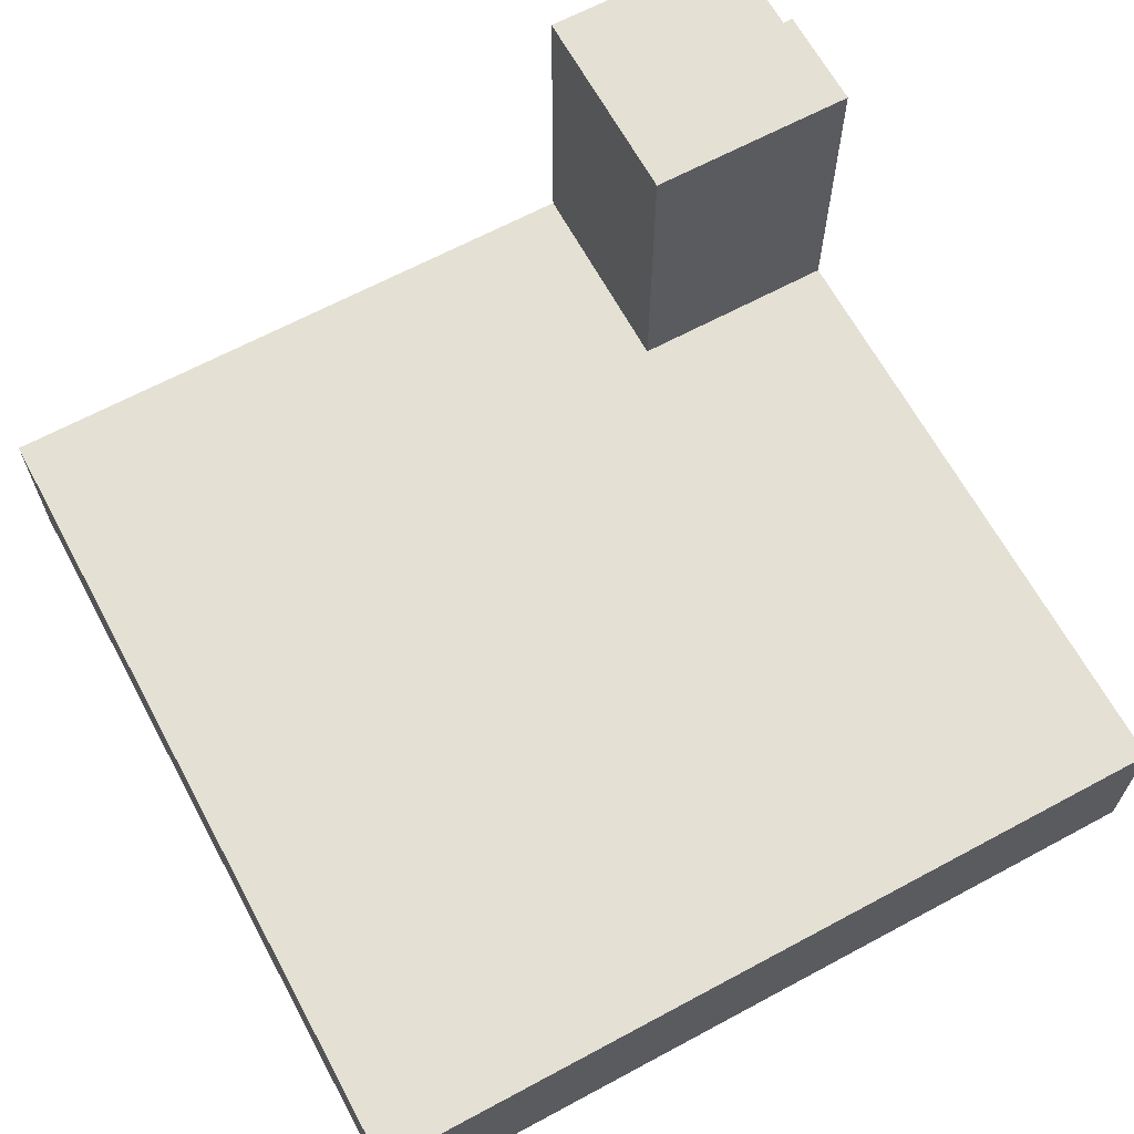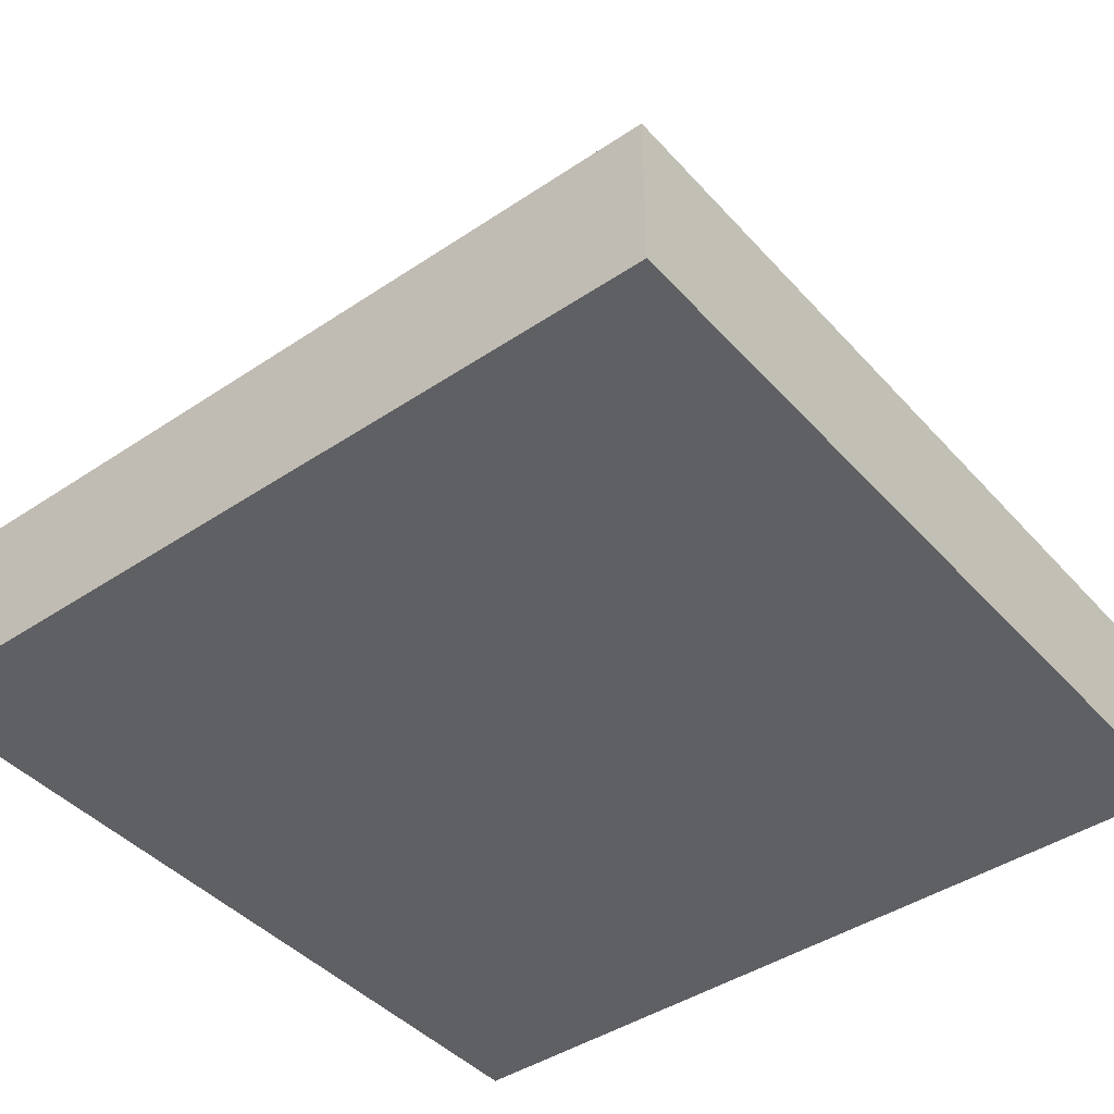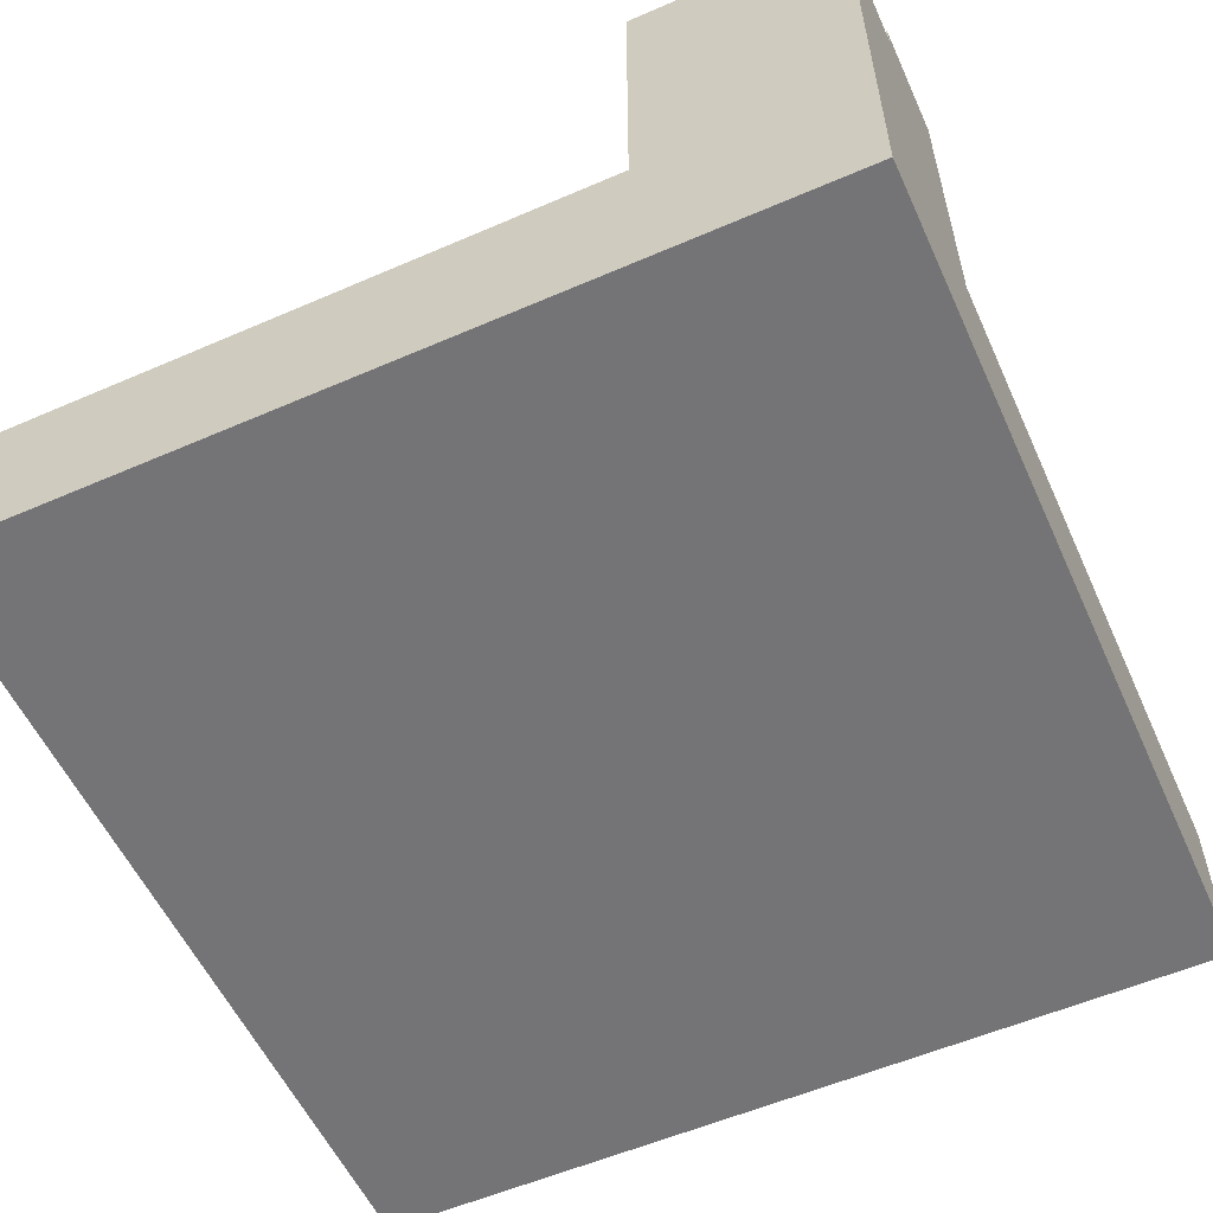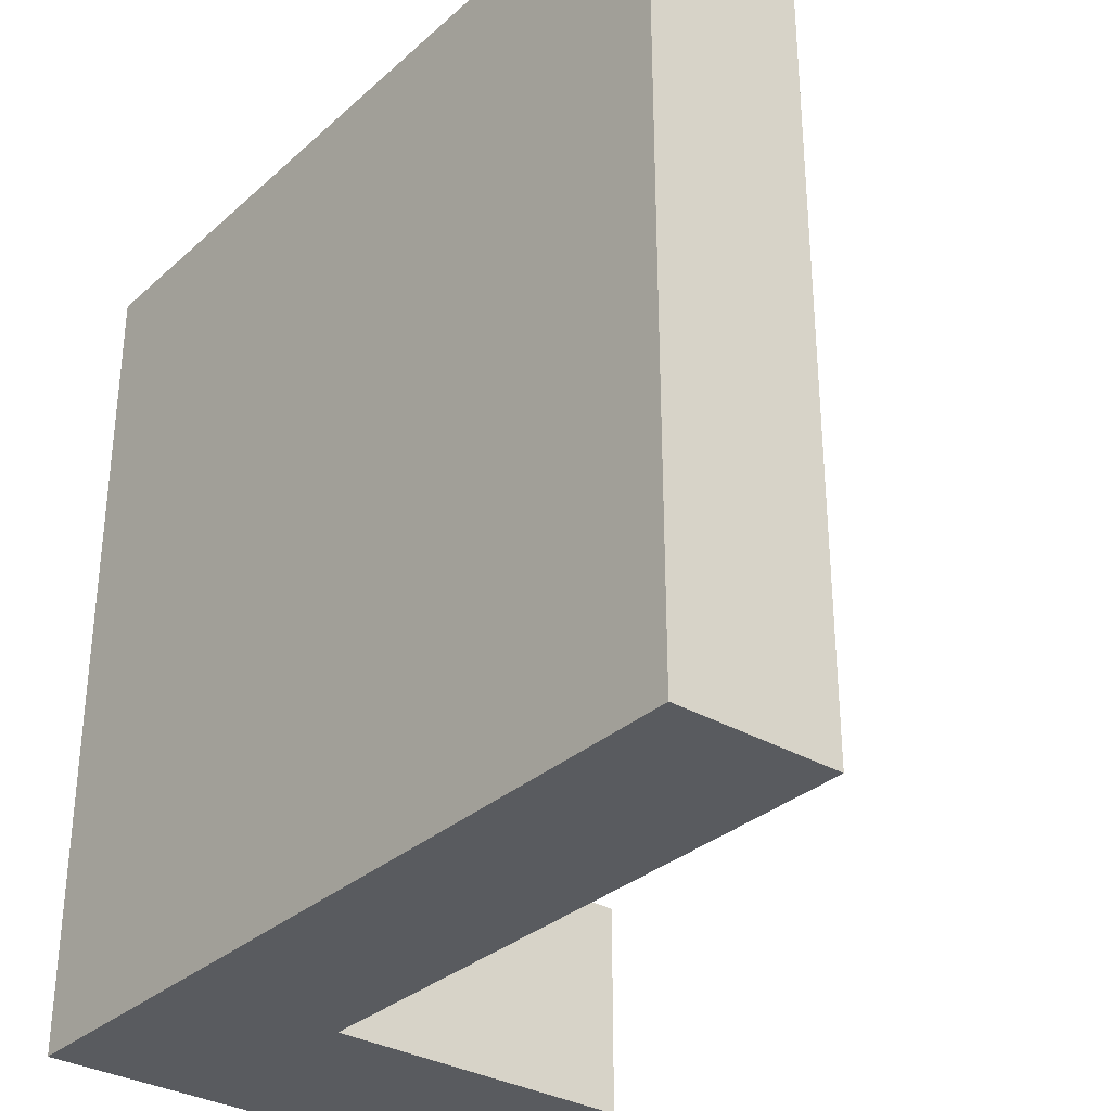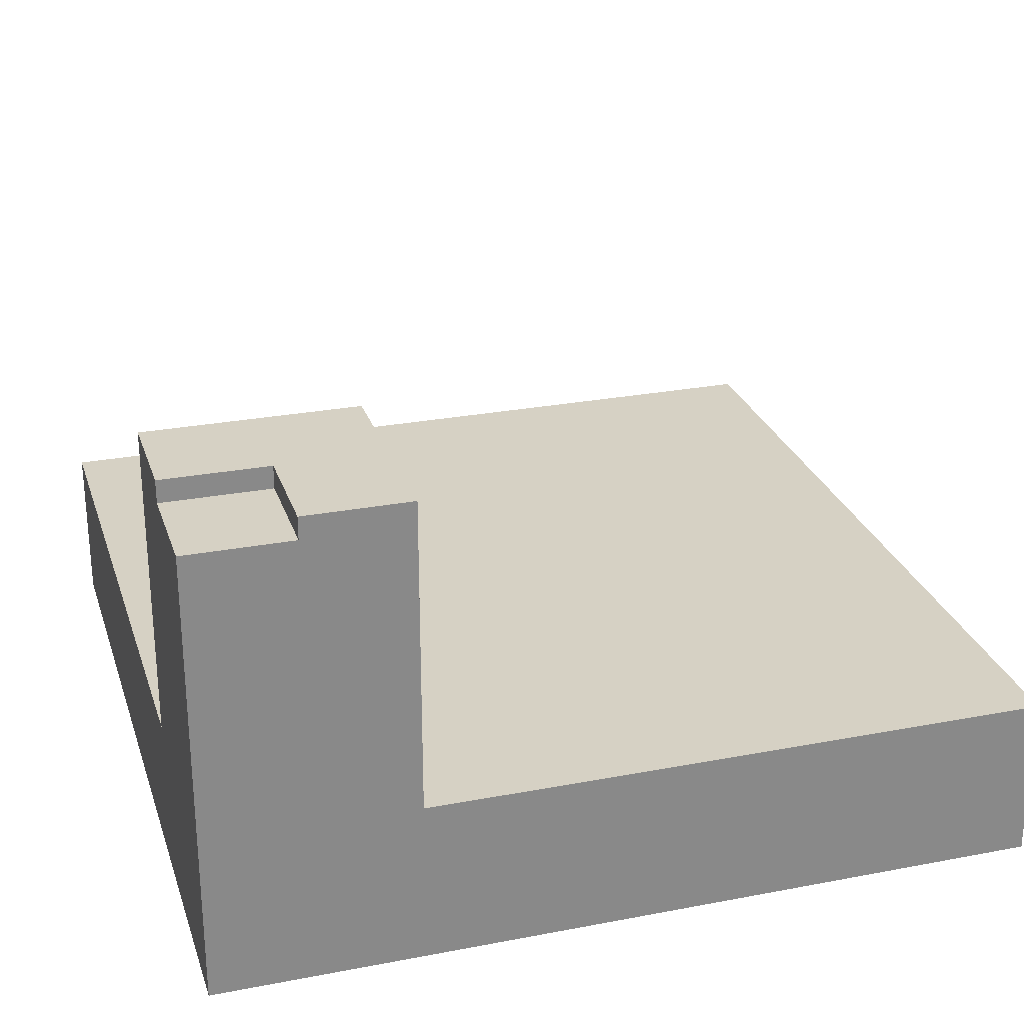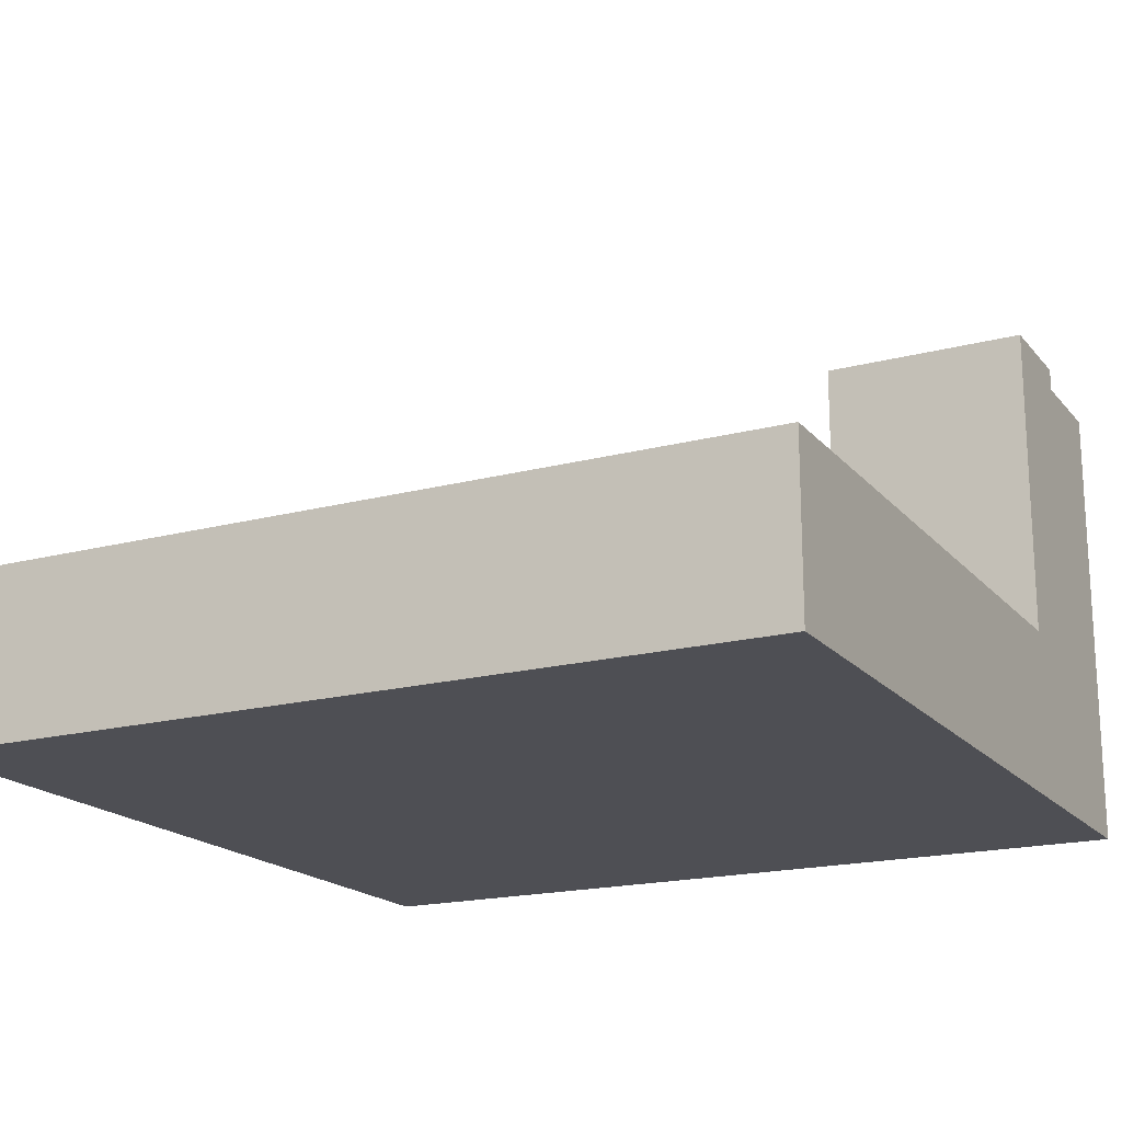
<metadata>
{"format":"obj","ext":"obj","renderer":"f3d","projection":"perspective","resolution":1024,"background":"white","views":[{"elev":65.4,"azim":61.6,"up":"+Y"},{"elev":-43.2,"azim":38.4,"up":"+Y"},{"elev":-56.3,"azim":-155.6,"up":"+Y"},{"elev":-32.2,"azim":50.8,"up":"+Z"},{"elev":26.6,"azim":-106.6,"up":"+Y"},{"elev":-18.3,"azim":117.1,"up":"+Y"}]}
</metadata>
<code>
o Mesh1_Group1_Model.045
v 0 0.6 0
v 0 0.3 0
v 3 0.3 0
v 3 0.6 0
v 0 0.6 -2.25
v 0 0.3 -2.25
v 3 0.6 -3
v 0.75 0.6 -3
v 0.75 0.6 -2.25
v 3 0.3 -3
v 0.75 0.3 -3
v 3 0 -3
v 0.375 0 -3
v 0.375 1.65 -3
v 0.375 1.73 -3
v 0.75 1.73 -3
v 3 0 0
v 0 0 -0
v 0 0 -2.625
v 0 0 -3
v 0 1.73 -2.625
v 0 1.65 -2.625
v 0 1.73 -2.25
v 0.375 1.73 -2.625
v 0.375 1.65 -2.625
v 0.75 1.73 -2.25
v 0 1.65 -3
f 13 8 11
f 19 5 22
f 16 15 24
f 17 12 10 3
f 10 12 11
f 14 15 16
f 11 12 13
f 16 8 14
f 13 14 8
f 17 3 2 18
f 22 21 24 25
f 23 21 22
f 19 18 6
f 6 5 19
f 18 2 6
f 23 22 5
f 23 5 9 26
f 21 23 24
f 26 16 24
f 24 23 26
f 26 9 8 16
f 25 24 15 14
f 17 19 13
f 13 12 17
f 17 18 19
f 19 20 13
f 14 27 22 25
f 27 20 19 22
f 20 27 14 13
f 2 1 5 6
f 7 10 11 8
f 9 5 1
f 7 8 9
f 7 4 3 10
f 9 1 4 7
f 4 1 2 3

</code>
